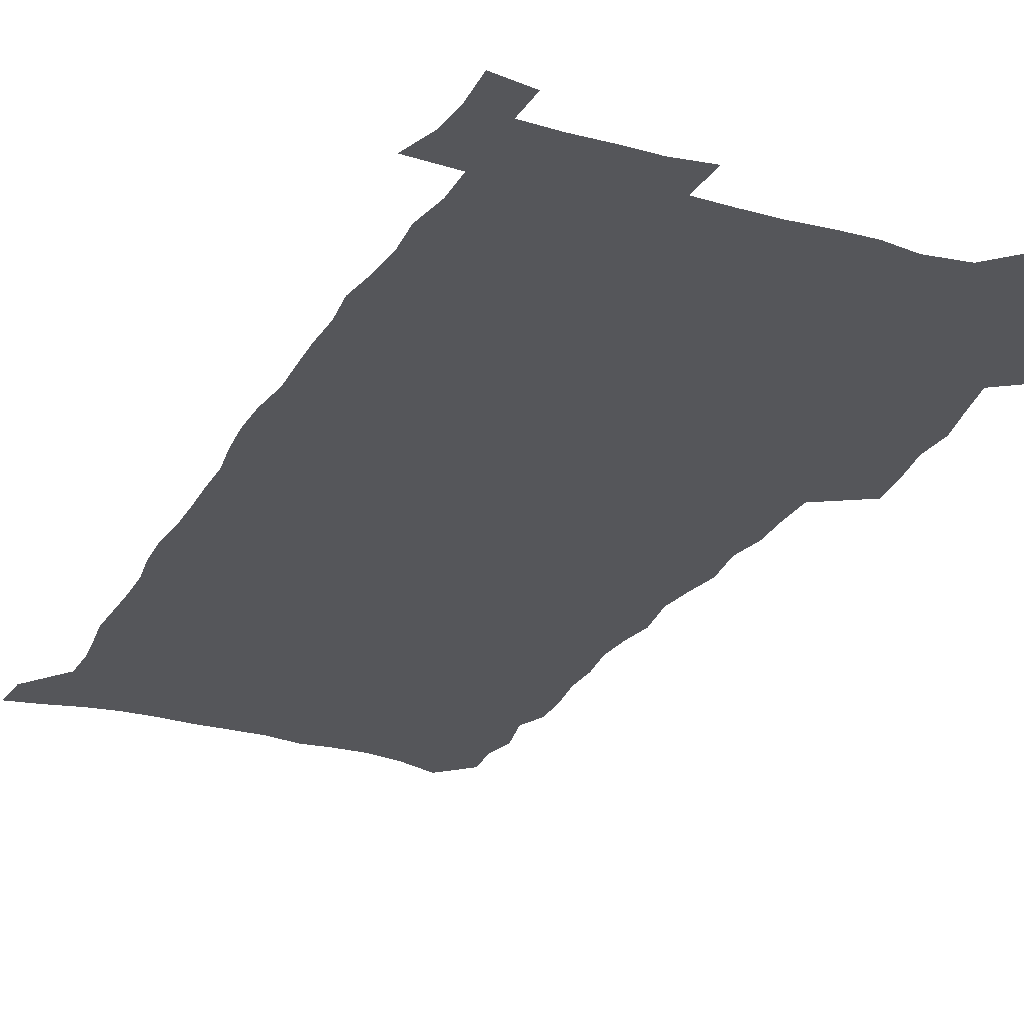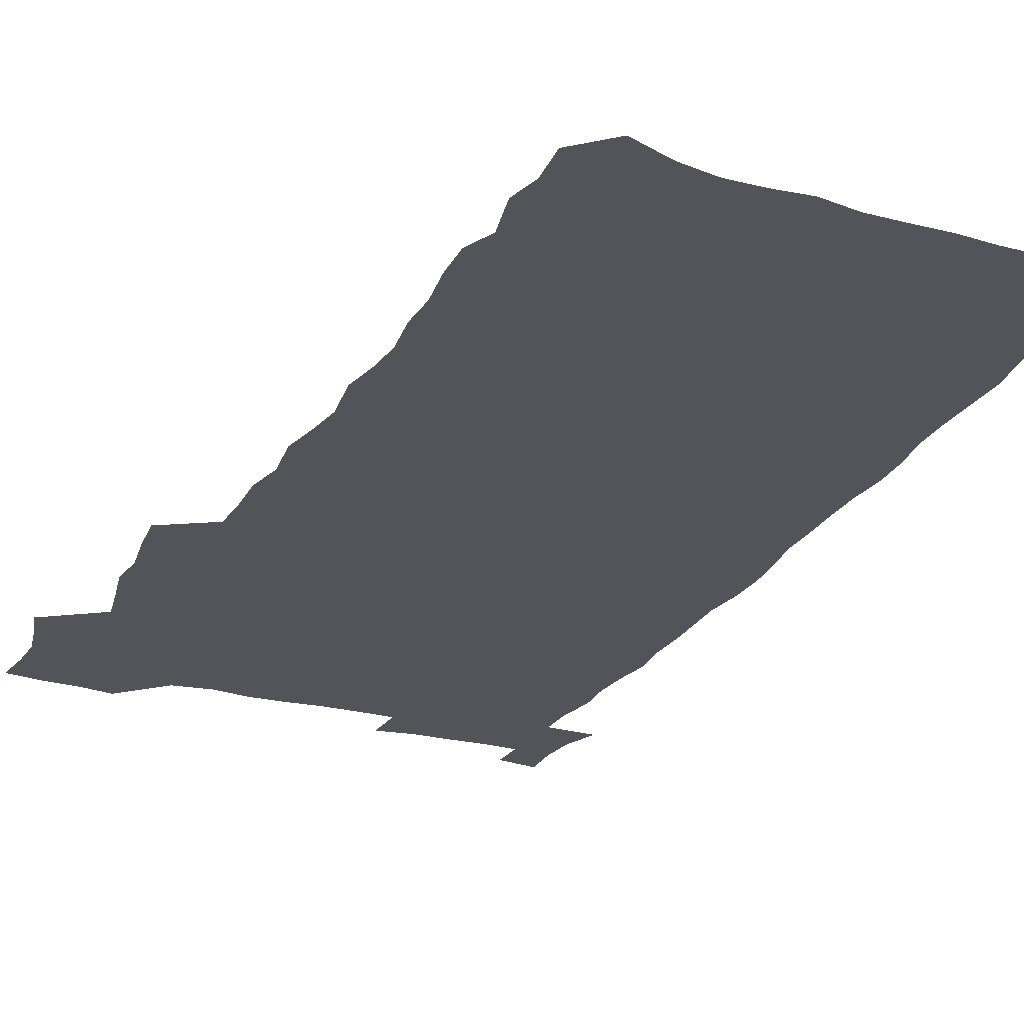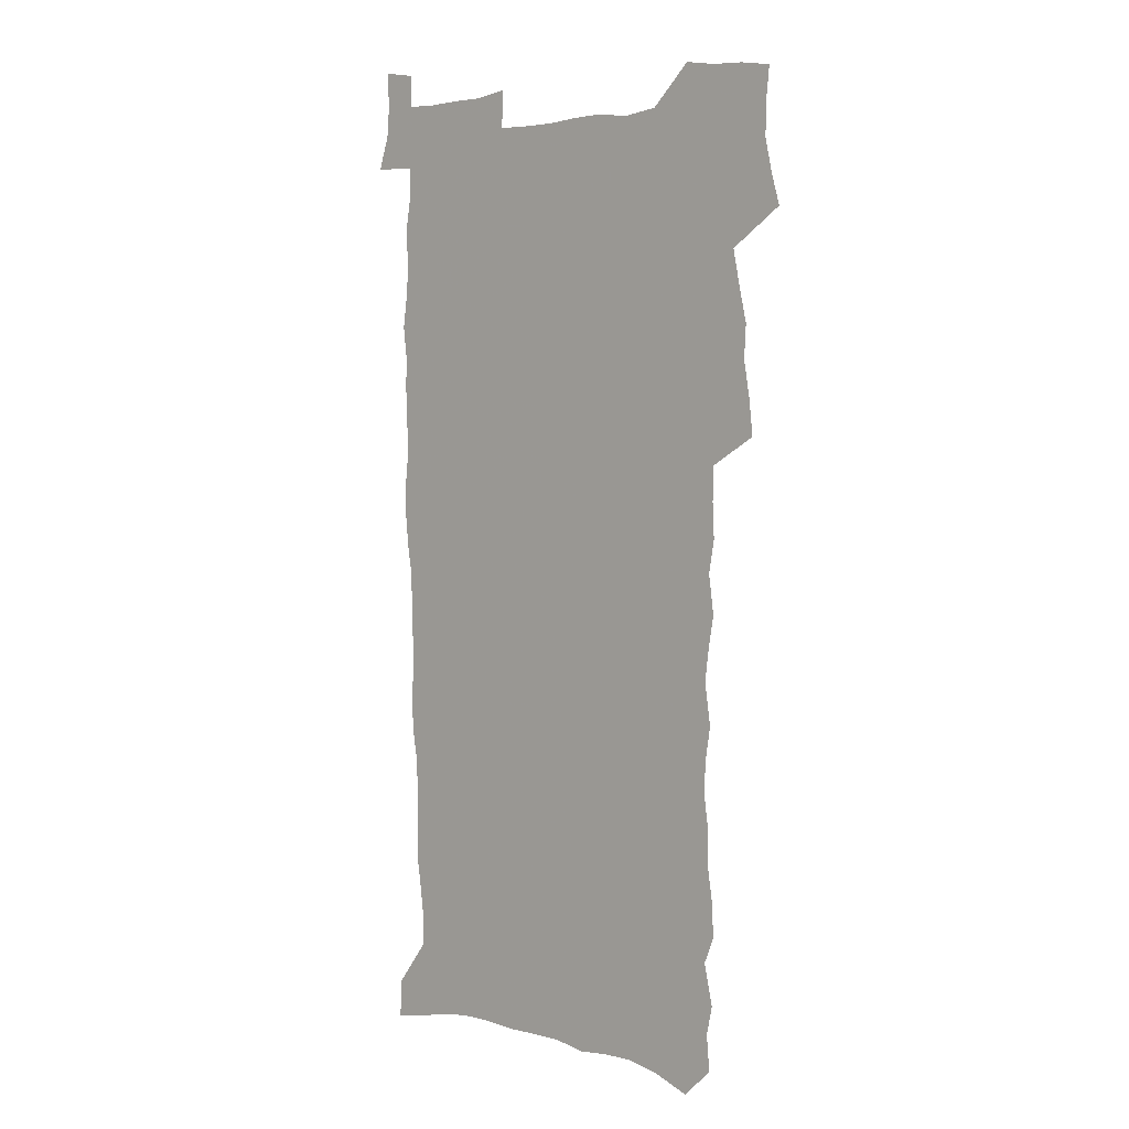
<metadata>
{"format":"obj","ext":"obj","renderer":"f3d","projection":"perspective","resolution":1024,"background":"white","views":[{"elev":-25.8,"azim":155.5,"up":"+Z"},{"elev":-23.8,"azim":-24.0,"up":"+Z"},{"elev":4.1,"azim":-139.0,"up":"+Y"}]}
</metadata>
<code>
v 457.1 525.3 0
v 461.2 539.7 0
v 464.4 554.4 0
v 464.2 569.1 0
v 462.7 584.5 0
v 470.3 427.9 0
v 472.1 444.3 0
v 474.9 461 0
v 474.1 476.3 0
v 477.7 492.5 0
v 480.9 508.5 0
v 480.9 523.2 0
v 477.7 538.8 0
v 482.8 553 0
v 480.3 568.7 0
v 477.1 586.8 0
v 491.8 146.3 0
v 493.3 162.9 0
v 490.5 175.9 0
v 494.7 194.8 0
v 490 206.8 0
v 490.8 222.5 0
v 493.3 239.5 0
v 493.1 254.5 0
v 495.5 271.6 0
v 494.5 286.5 0
v 492.3 300.7 0
v 495.1 320 0
v 493.3 334.9 0
v 490.8 349.7 0
v 493.2 367.9 0
v 490.6 383 0
v 491.4 399.4 0
v 491.3 415.1 0
v 494.1 432.2 0
v 493.5 447.3 0
v 495.5 463 0
v 495.7 478 0
v 495.6 493.1 0
v 497.9 508.5 0
v 497.6 523.4 0
v 498.2 538.1 0
v 496.9 553.9 0
v 494.9 570 0
v 492.1 587.6 0
v 505.3 133.3 0
v 510.7 154.7 0
v 514 173.2 0
v 511.7 186.3 0
v 513 202.9 0
v 513.3 218.4 0
v 515.9 235.7 0
v 516.6 251.2 0
v 516.2 265.8 0
v 514.6 279.8 0
v 514.1 294.7 0
v 511.1 308.4 0
v 511.8 324.8 0
v 512.2 341 0
v 511.5 356.5 0
v 511.8 372.5 0
v 513 388.8 0
v 513.2 403.9 0
v 509.9 418.2 0
v 511.2 434 0
v 512.6 449.6 0
v 512.5 464.2 0
v 510.8 478.8 0
v 513.1 493.8 0
v 513.6 508.6 0
v 514.3 523.2 0
v 513.5 538.2 0
v 512 553.9 0
v 510 570.2 0
v 506.5 589.9 0
v 522.8 139.8 0
v 525.9 158.4 0
v 529.5 178.5 0
v 528.3 192.1 0
v 530 209.2 0
v 531.4 225.6 0
v 531.8 240.8 0
v 532.1 256 0
v 531.9 270.8 0
v 531.2 285.3 0
v 530.4 300 0
v 530.1 315.3 0
v 530.1 330.6 0
v 529.6 345.6 0
v 528.9 360.5 0
v 528.7 375.8 0
v 528.8 391.1 0
v 528.6 406.1 0
v 527.9 420.8 0
v 528 435.9 0
v 527.4 450.4 0
v 527.8 465.1 0
v 530.6 480.3 0
v 529.5 494.4 0
v 529.5 508.8 0
v 529.4 523.2 0
v 529.4 537.6 0
v 527.9 553.1 0
v 524.5 571.8 0
v 538 142.7 0
v 541.2 162.4 0
v 543.3 180.6 0
v 546 199.8 0
v 546.4 215 0
v 546.8 230.2 0
v 546.9 244.9 0
v 546.5 259.3 0
v 546.1 273.8 0
v 546 288.7 0
v 545.4 303.4 0
v 545.7 318.9 0
v 544.8 333 0
v 544.4 347.9 0
v 544 362.6 0
v 544.7 378.5 0
v 543.7 392.6 0
v 545.2 408.7 0
v 544.4 422.8 0
v 544.6 437.5 0
v 545 452.1 0
v 545 466.4 0
v 544.8 480.6 0
v 544.7 494.8 0
v 544.7 508.9 0
v 544.1 523.1 0
v 545.2 536.9 0
v 542.7 553.5 0
v 541.2 569.6 0
v 552.2 142.5 0
v 554.9 161.9 0
v 557.9 183.9 0
v 559.9 202.9 0
v 560.2 217.5 0
v 561 233.2 0
v 560.6 247.1 0
v 560.7 262 0
v 560.4 276.5 0
v 559.8 290.7 0
v 560 306.2 0
v 559.2 320.1 0
v 559.3 335.2 0
v 559 349.8 0
v 558.1 363.5 0
v 558.9 379.6 0
v 558.8 394.2 0
v 559.4 409.5 0
v 559.2 423.7 0
v 558.9 437.9 0
v 559.5 452.6 0
v 559.4 466.7 0
v 559.3 480.9 0
v 559.3 495 0
v 559.2 509.1 0
v 559 523.1 0
v 559.3 536.8 0
v 558 552.3 0
v 555.5 571.7 0
v 566.4 141.1 0
v 570.3 166.8 0
v 571.4 184 0
v 572.8 202.6 0
v 574.3 221.3 0
v 574.4 235.2 0
v 574.1 248.7 0
v 574.1 263.2 0
v 574.1 278.2 0
v 573.9 292.8 0
v 573.7 307.5 0
v 573.8 322.6 0
v 573.4 336.9 0
v 572.4 350.6 0
v 573.7 366.9 0
v 573.8 381.7 0
v 573.7 395.7 0
v 573.7 410.2 0
v 573.6 424.4 0
v 573.6 438.7 0
v 574.1 453.2 0
v 573.5 467.2 0
v 573.6 481.2 0
v 573.9 495.4 0
v 573.7 509.3 0
v 573.5 523.3 0
v 573.2 537.6 0
v 572.3 553.1 0
v 570.6 571.3 0
v 581.8 143.7 0
v 584.3 168.2 0
v 585.4 186.1 0
v 586.2 203.6 0
v 586.9 219.6 0
v 587.2 235.8 0
v 587.3 249.6 0
v 587.4 263.5 0
v 587.6 279.9 0
v 587.2 293.3 0
v 587.3 308.7 0
v 587.3 323 0
v 587.4 338.5 0
v 587.2 352.6 0
v 587.4 367.4 0
v 587.4 381.3 0
v 587.7 396.3 0
v 587.6 410.4 0
v 587.7 424.8 0
v 587.7 438.7 0
v 587.8 453.4 0
v 588 467.5 0
v 587.9 481.5 0
v 587.9 495.5 0
v 588 509.5 0
v 587.8 523.5 0
v 587.5 537.7 0
v 586.9 553.1 0
v 585.9 570.1 0
v 596.7 143.7 0
v 598 166.9 0
v 599.1 187.8 0
v 599.5 203.5 0
v 599.8 219.1 0
v 599.7 236.3 0
v 600.6 248.5 0
v 600.6 263.2 0
v 600.6 279.7 0
v 600.6 293.9 0
v 600.8 308.1 0
v 600.8 322.7 0
v 600.8 339.5 0
v 600.9 352.7 0
v 601.3 368.2 0
v 601.3 382.3 0
v 601.5 396.2 0
v 601.6 410.6 0
v 601.7 424.6 0
v 601.7 438.8 0
v 601.8 453.6 0
v 602 467.6 0
v 602 481.6 0
v 602 495.7 0
v 602 509.7 0
v 602 523.5 0
v 601.8 537.3 0
v 601.2 554.2 0
v 600.8 570.1 0
v 611.5 143.5 0
v 612 164.4 0
v 612.5 186.2 0
v 612.8 203.9 0
v 613.1 218.2 0
v 613.3 233.9 0
v 613.6 249.8 0
v 613.8 262.9 0
v 613.7 279.9 0
v 613.9 293.8 0
v 614.3 307.8 0
v 614.4 323 0
v 614.4 338.2 0
v 614.6 353.6 0
v 614.9 367.5 0
v 615.4 381.4 0
v 615.3 396.3 0
v 615.6 410.3 0
v 615.8 424.5 0
v 615.7 439.2 0
v 615.9 453.4 0
v 616 467.5 0
v 616.2 481.6 0
v 616.5 495.8 0
v 616.3 510.1 0
v 616.2 524.1 0
v 615.9 538.3 0
v 616 553.4 0
v 615.6 570.4 0
v 615.1 587.7 0
v 626.3 144.5 0
v 626.1 168.3 0
v 626.5 183.4 0
v 625.8 203.5 0
v 626.4 217.5 0
v 627 231.9 0
v 626.9 248 0
v 627 263.6 0
v 627.3 278.1 0
v 627.9 291.9 0
v 628 306.9 0
v 628.2 322.1 0
v 628.1 337.8 0
v 628.1 352.7 0
v 628.6 366.9 0
v 629.3 380.9 0
v 629.5 395.4 0
v 629.6 409.9 0
v 630 424.1 0
v 630.9 438 0
v 630.1 453.2 0
v 630 467.4 0
v 630.5 481.5 0
v 630.7 495.9 0
v 630.8 510.2 0
v 630.7 524.5 0
v 630.6 538.8 0
v 630.5 553.5 0
v 630.7 568.8 0
v 630.6 585.4 0
v 640.9 144.4 0
v 639.8 166.5 0
v 640.2 182.4 0
v 640.3 199 0
v 640.6 214.4 0
v 640.8 229.8 0
v 640.6 246 0
v 642.3 259.4 0
v 641.4 276.1 0
v 640.9 292.4 0
v 641.4 306.3 0
v 642.4 320.3 0
v 642.5 335.5 0
v 644.2 349.3 0
v 643.1 365.3 0
v 644.2 379.2 0
v 645.3 393.4 0
v 644.6 408.7 0
v 644.6 423.4 0
v 645 437.8 0
v 644.5 452.7 0
v 646.1 466.8 0
v 645.1 481.5 0
v 645.6 495.8 0
v 645.7 510.2 0
v 645.7 524.7 0
v 645.4 539.2 0
v 645.4 554.1 0
v 645.4 568.8 0
v 645.5 585.4 0
v 655.6 142.5 0
v 653.3 165.6 0
v 654.5 179.6 0
v 655.3 194.7 0
v 655 211.2 0
v 654.9 227.1 0
v 655.6 242 0
v 656.4 256.8 0
v 656.3 272.6 0
v 657.2 287.4 0
v 657.8 302.1 0
v 656.7 318.1 0
v 658.8 331.8 0
v 659.7 346.4 0
v 658 363 0
v 659.7 377 0
v 660.7 391.7 0
v 659.8 407.2 0
v 660 422 0
v 661.1 436.5 0
v 660.8 451.3 0
v 662.2 465.9 0
v 661.2 480.9 0
v 661.1 495.6 0
v 661.2 510.2 0
v 662.2 525.1 0
v 661.2 540 0
v 660.8 554.9 0
v 660.2 569.4 0
v 660.3 584.9 0
v 671.1 138.8 0
v 669.3 159.2 0
v 669.7 175 0
v 669.7 191.2 0
v 671.4 205.4 0
v 673.5 219.5 0
v 673.2 235.4 0
v 673.1 251.3 0
v 673.5 266.6 0
v 675.7 280.7 0
v 676.6 295.6 0
v 675.7 312 0
v 675.8 327.4 0
v 676.4 342.6 0
v 676.5 358.3 0
v 678.8 372.7 0
v 680.2 387.6 0
v 680.2 403.1 0
v 678.4 419.3 0
v 679.1 434.4 0
v 679.7 449.5 0
v 679.4 464.7 0
v 681 479.6 0
v 678.8 495.1 0
v 677.9 510.1 0
v 679 525.1 0
v 676.4 540.9 0
v 676.5 556 0
v 675.5 570.5 0
v 675.2 585.4 0
v 674.7 600.1 0
v 685.9 136.2 0
v 685.1 154 0
v 696.8 556.8 0
v 691.7 572.3 0
v 690.5 586.7 0
v 691.3 602.8 0
f 11 12 1
f 1 12 2
f 12 13 2
f 2 13 3
f 13 14 3
f 3 14 4
f 14 15 4
f 4 15 5
f 15 16 5
f 34 35 6
f 6 35 7
f 35 36 7
f 7 36 8
f 36 37 8
f 8 37 9
f 37 38 9
f 9 38 10
f 38 39 10
f 10 39 11
f 39 40 11
f 11 40 12
f 40 41 12
f 12 41 13
f 41 42 13
f 13 42 14
f 42 43 14
f 14 43 15
f 43 44 15
f 15 44 16
f 44 45 16
f 46 47 17
f 17 47 18
f 47 48 18
f 18 48 19
f 48 49 19
f 19 49 20
f 49 50 20
f 20 50 21
f 50 51 21
f 21 51 22
f 51 52 22
f 22 52 23
f 52 53 23
f 23 53 24
f 53 54 24
f 24 54 25
f 54 55 25
f 25 55 26
f 55 56 26
f 26 56 27
f 56 57 27
f 27 57 28
f 57 58 28
f 28 58 29
f 58 59 29
f 29 59 30
f 59 60 30
f 30 60 31
f 60 61 31
f 31 61 32
f 61 62 32
f 32 62 33
f 62 63 33
f 33 63 34
f 63 64 34
f 34 64 35
f 64 65 35
f 35 65 36
f 65 66 36
f 36 66 37
f 66 67 37
f 37 67 38
f 67 68 38
f 38 68 39
f 68 69 39
f 39 69 40
f 69 70 40
f 40 70 41
f 70 71 41
f 41 71 42
f 71 72 42
f 42 72 43
f 72 73 43
f 43 73 44
f 73 74 44
f 44 74 45
f 74 75 45
f 46 76 47
f 76 77 47
f 47 77 48
f 77 78 48
f 48 78 49
f 78 79 49
f 49 79 50
f 79 80 50
f 50 80 51
f 80 81 51
f 51 81 52
f 81 82 52
f 52 82 53
f 82 83 53
f 53 83 54
f 83 84 54
f 54 84 55
f 84 85 55
f 55 85 56
f 85 86 56
f 56 86 57
f 86 87 57
f 57 87 58
f 87 88 58
f 58 88 59
f 88 89 59
f 59 89 60
f 89 90 60
f 60 90 61
f 90 91 61
f 61 91 62
f 91 92 62
f 62 92 63
f 92 93 63
f 63 93 64
f 93 94 64
f 64 94 65
f 94 95 65
f 65 95 66
f 95 96 66
f 66 96 67
f 96 97 67
f 67 97 68
f 97 98 68
f 68 98 69
f 98 99 69
f 69 99 70
f 99 100 70
f 70 100 71
f 100 101 71
f 71 101 72
f 101 102 72
f 72 102 73
f 102 103 73
f 73 103 74
f 103 104 74
f 74 104 75
f 76 105 77
f 105 106 77
f 77 106 78
f 106 107 78
f 78 107 79
f 107 108 79
f 79 108 80
f 108 109 80
f 80 109 81
f 109 110 81
f 81 110 82
f 110 111 82
f 82 111 83
f 111 112 83
f 83 112 84
f 112 113 84
f 84 113 85
f 113 114 85
f 85 114 86
f 114 115 86
f 86 115 87
f 115 116 87
f 87 116 88
f 116 117 88
f 88 117 89
f 117 118 89
f 89 118 90
f 118 119 90
f 90 119 91
f 119 120 91
f 91 120 92
f 120 121 92
f 92 121 93
f 121 122 93
f 93 122 94
f 122 123 94
f 94 123 95
f 123 124 95
f 95 124 96
f 124 125 96
f 96 125 97
f 125 126 97
f 97 126 98
f 126 127 98
f 98 127 99
f 127 128 99
f 99 128 100
f 128 129 100
f 100 129 101
f 129 130 101
f 101 130 102
f 130 131 102
f 102 131 103
f 131 132 103
f 103 132 104
f 132 133 104
f 105 134 106
f 134 135 106
f 106 135 107
f 135 136 107
f 107 136 108
f 136 137 108
f 108 137 109
f 137 138 109
f 109 138 110
f 138 139 110
f 110 139 111
f 139 140 111
f 111 140 112
f 140 141 112
f 112 141 113
f 141 142 113
f 113 142 114
f 142 143 114
f 114 143 115
f 143 144 115
f 115 144 116
f 144 145 116
f 116 145 117
f 145 146 117
f 117 146 118
f 146 147 118
f 118 147 119
f 147 148 119
f 119 148 120
f 148 149 120
f 120 149 121
f 149 150 121
f 121 150 122
f 150 151 122
f 122 151 123
f 151 152 123
f 123 152 124
f 152 153 124
f 124 153 125
f 153 154 125
f 125 154 126
f 154 155 126
f 126 155 127
f 155 156 127
f 127 156 128
f 156 157 128
f 128 157 129
f 157 158 129
f 129 158 130
f 158 159 130
f 130 159 131
f 159 160 131
f 131 160 132
f 160 161 132
f 132 161 133
f 161 162 133
f 134 163 135
f 163 164 135
f 135 164 136
f 164 165 136
f 136 165 137
f 165 166 137
f 137 166 138
f 166 167 138
f 138 167 139
f 167 168 139
f 139 168 140
f 168 169 140
f 140 169 141
f 169 170 141
f 141 170 142
f 170 171 142
f 142 171 143
f 171 172 143
f 143 172 144
f 172 173 144
f 144 173 145
f 173 174 145
f 145 174 146
f 174 175 146
f 146 175 147
f 175 176 147
f 147 176 148
f 176 177 148
f 148 177 149
f 177 178 149
f 149 178 150
f 178 179 150
f 150 179 151
f 179 180 151
f 151 180 152
f 180 181 152
f 152 181 153
f 181 182 153
f 153 182 154
f 182 183 154
f 154 183 155
f 183 184 155
f 155 184 156
f 184 185 156
f 156 185 157
f 185 186 157
f 157 186 158
f 186 187 158
f 158 187 159
f 187 188 159
f 159 188 160
f 188 189 160
f 160 189 161
f 189 190 161
f 161 190 162
f 190 191 162
f 163 192 164
f 192 193 164
f 164 193 165
f 193 194 165
f 165 194 166
f 194 195 166
f 166 195 167
f 195 196 167
f 167 196 168
f 196 197 168
f 168 197 169
f 197 198 169
f 169 198 170
f 198 199 170
f 170 199 171
f 199 200 171
f 171 200 172
f 200 201 172
f 172 201 173
f 201 202 173
f 173 202 174
f 202 203 174
f 174 203 175
f 203 204 175
f 175 204 176
f 204 205 176
f 176 205 177
f 205 206 177
f 177 206 178
f 206 207 178
f 178 207 179
f 207 208 179
f 179 208 180
f 208 209 180
f 180 209 181
f 209 210 181
f 181 210 182
f 210 211 182
f 182 211 183
f 211 212 183
f 183 212 184
f 212 213 184
f 184 213 185
f 213 214 185
f 185 214 186
f 214 215 186
f 186 215 187
f 215 216 187
f 187 216 188
f 216 217 188
f 188 217 189
f 217 218 189
f 189 218 190
f 218 219 190
f 190 219 191
f 219 220 191
f 192 221 193
f 221 222 193
f 193 222 194
f 222 223 194
f 194 223 195
f 223 224 195
f 195 224 196
f 224 225 196
f 196 225 197
f 225 226 197
f 197 226 198
f 226 227 198
f 198 227 199
f 227 228 199
f 199 228 200
f 228 229 200
f 200 229 201
f 229 230 201
f 201 230 202
f 230 231 202
f 202 231 203
f 231 232 203
f 203 232 204
f 232 233 204
f 204 233 205
f 233 234 205
f 205 234 206
f 234 235 206
f 206 235 207
f 235 236 207
f 207 236 208
f 236 237 208
f 208 237 209
f 237 238 209
f 209 238 210
f 238 239 210
f 210 239 211
f 239 240 211
f 211 240 212
f 240 241 212
f 212 241 213
f 241 242 213
f 213 242 214
f 242 243 214
f 214 243 215
f 243 244 215
f 215 244 216
f 244 245 216
f 216 245 217
f 245 246 217
f 217 246 218
f 246 247 218
f 218 247 219
f 247 248 219
f 219 248 220
f 248 249 220
f 221 250 222
f 250 251 222
f 222 251 223
f 251 252 223
f 223 252 224
f 252 253 224
f 224 253 225
f 253 254 225
f 225 254 226
f 254 255 226
f 226 255 227
f 255 256 227
f 227 256 228
f 256 257 228
f 228 257 229
f 257 258 229
f 229 258 230
f 258 259 230
f 230 259 231
f 259 260 231
f 231 260 232
f 260 261 232
f 232 261 233
f 261 262 233
f 233 262 234
f 262 263 234
f 234 263 235
f 263 264 235
f 235 264 236
f 264 265 236
f 236 265 237
f 265 266 237
f 237 266 238
f 266 267 238
f 238 267 239
f 267 268 239
f 239 268 240
f 268 269 240
f 240 269 241
f 269 270 241
f 241 270 242
f 270 271 242
f 242 271 243
f 271 272 243
f 243 272 244
f 272 273 244
f 244 273 245
f 273 274 245
f 245 274 246
f 274 275 246
f 246 275 247
f 275 276 247
f 247 276 248
f 276 277 248
f 248 277 249
f 277 278 249
f 250 280 251
f 280 281 251
f 251 281 252
f 281 282 252
f 252 282 253
f 282 283 253
f 253 283 254
f 283 284 254
f 254 284 255
f 284 285 255
f 255 285 256
f 285 286 256
f 256 286 257
f 286 287 257
f 257 287 258
f 287 288 258
f 258 288 259
f 288 289 259
f 259 289 260
f 289 290 260
f 260 290 261
f 290 291 261
f 261 291 262
f 291 292 262
f 262 292 263
f 292 293 263
f 263 293 264
f 293 294 264
f 264 294 265
f 294 295 265
f 265 295 266
f 295 296 266
f 266 296 267
f 296 297 267
f 267 297 268
f 297 298 268
f 268 298 269
f 298 299 269
f 269 299 270
f 299 300 270
f 270 300 271
f 300 301 271
f 271 301 272
f 301 302 272
f 272 302 273
f 302 303 273
f 273 303 274
f 303 304 274
f 274 304 275
f 304 305 275
f 275 305 276
f 305 306 276
f 276 306 277
f 306 307 277
f 277 307 278
f 307 308 278
f 278 308 279
f 308 309 279
f 280 310 281
f 310 311 281
f 281 311 282
f 311 312 282
f 282 312 283
f 312 313 283
f 283 313 284
f 313 314 284
f 284 314 285
f 314 315 285
f 285 315 286
f 315 316 286
f 286 316 287
f 316 317 287
f 287 317 288
f 317 318 288
f 288 318 289
f 318 319 289
f 289 319 290
f 319 320 290
f 290 320 291
f 320 321 291
f 291 321 292
f 321 322 292
f 292 322 293
f 322 323 293
f 293 323 294
f 323 324 294
f 294 324 295
f 324 325 295
f 295 325 296
f 325 326 296
f 296 326 297
f 326 327 297
f 297 327 298
f 327 328 298
f 298 328 299
f 328 329 299
f 299 329 300
f 329 330 300
f 300 330 301
f 330 331 301
f 301 331 302
f 331 332 302
f 302 332 303
f 332 333 303
f 303 333 304
f 333 334 304
f 304 334 305
f 334 335 305
f 305 335 306
f 335 336 306
f 306 336 307
f 336 337 307
f 307 337 308
f 337 338 308
f 308 338 309
f 338 339 309
f 310 340 311
f 340 341 311
f 311 341 312
f 341 342 312
f 312 342 313
f 342 343 313
f 313 343 314
f 343 344 314
f 314 344 315
f 344 345 315
f 315 345 316
f 345 346 316
f 316 346 317
f 346 347 317
f 317 347 318
f 347 348 318
f 318 348 319
f 348 349 319
f 319 349 320
f 349 350 320
f 320 350 321
f 350 351 321
f 321 351 322
f 351 352 322
f 322 352 323
f 352 353 323
f 323 353 324
f 353 354 324
f 324 354 325
f 354 355 325
f 325 355 326
f 355 356 326
f 326 356 327
f 356 357 327
f 327 357 328
f 357 358 328
f 328 358 329
f 358 359 329
f 329 359 330
f 359 360 330
f 330 360 331
f 360 361 331
f 331 361 332
f 361 362 332
f 332 362 333
f 362 363 333
f 333 363 334
f 363 364 334
f 334 364 335
f 364 365 335
f 335 365 336
f 365 366 336
f 336 366 337
f 366 367 337
f 337 367 338
f 367 368 338
f 338 368 339
f 368 369 339
f 340 370 341
f 370 371 341
f 341 371 342
f 371 372 342
f 342 372 343
f 372 373 343
f 343 373 344
f 373 374 344
f 344 374 345
f 374 375 345
f 345 375 346
f 375 376 346
f 346 376 347
f 376 377 347
f 347 377 348
f 377 378 348
f 348 378 349
f 378 379 349
f 349 379 350
f 379 380 350
f 350 380 351
f 380 381 351
f 351 381 352
f 381 382 352
f 352 382 353
f 382 383 353
f 353 383 354
f 383 384 354
f 354 384 355
f 384 385 355
f 355 385 356
f 385 386 356
f 356 386 357
f 386 387 357
f 357 387 358
f 387 388 358
f 358 388 359
f 388 389 359
f 359 389 360
f 389 390 360
f 360 390 361
f 390 391 361
f 361 391 362
f 391 392 362
f 362 392 363
f 392 393 363
f 363 393 364
f 393 394 364
f 364 394 365
f 394 395 365
f 365 395 366
f 395 396 366
f 366 396 367
f 396 397 367
f 367 397 368
f 397 398 368
f 368 398 369
f 398 399 369
f 370 401 371
f 401 402 371
f 371 402 372
f 397 403 398
f 403 404 398
f 398 404 399
f 404 405 399
f 399 405 400
f 405 406 400

</code>
